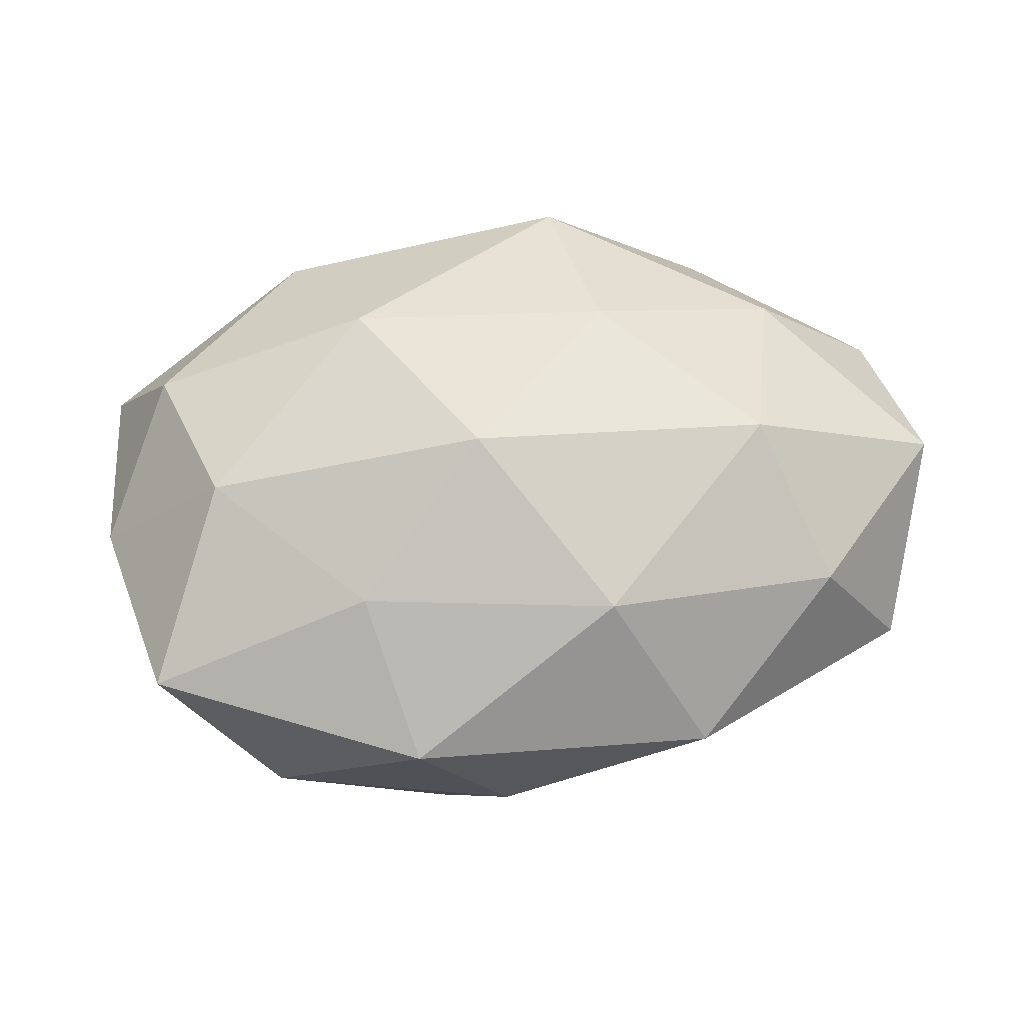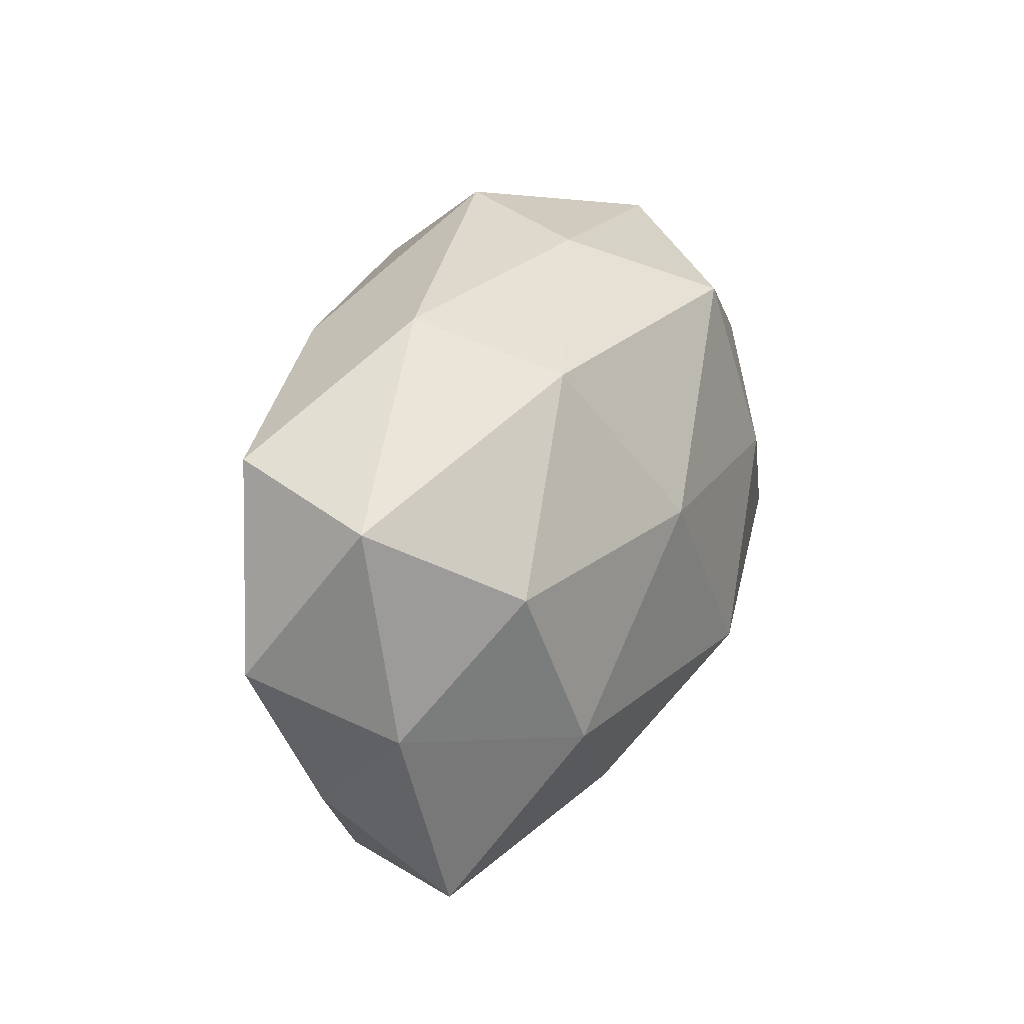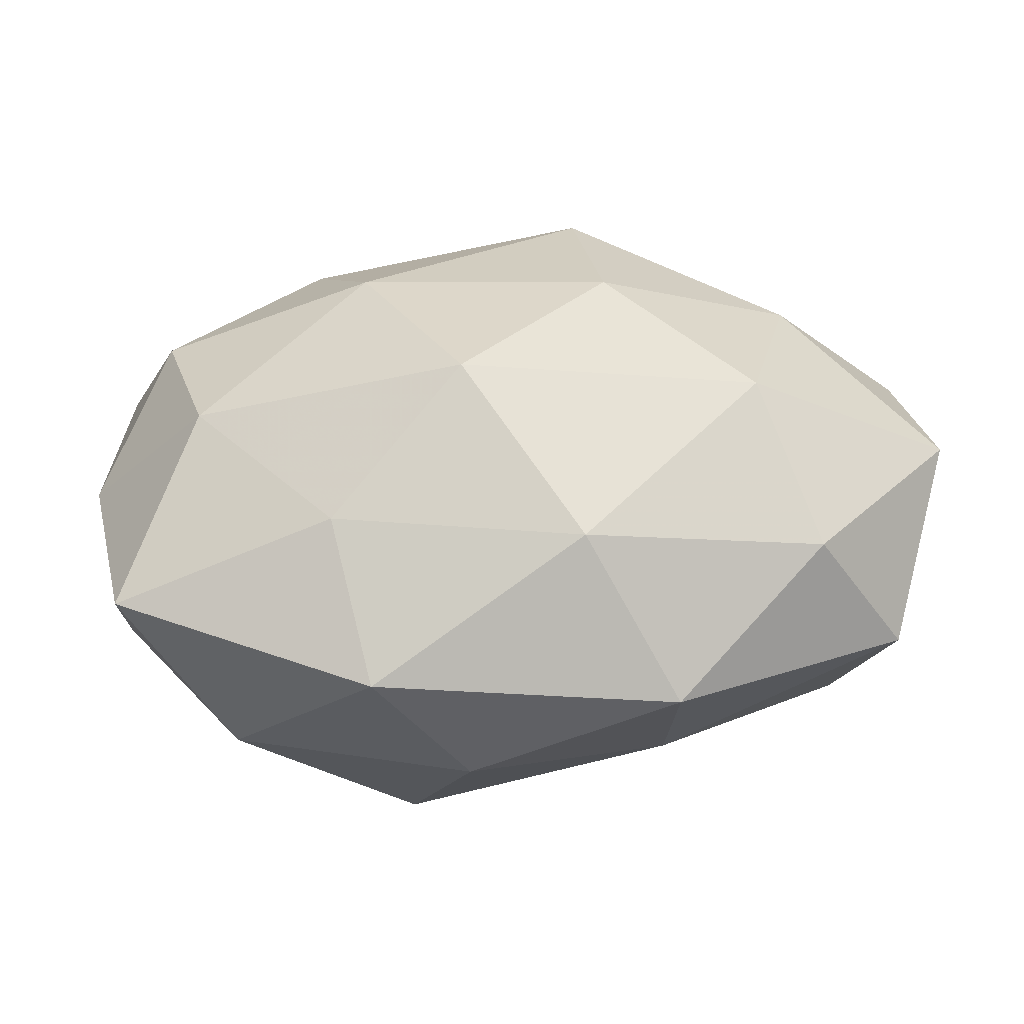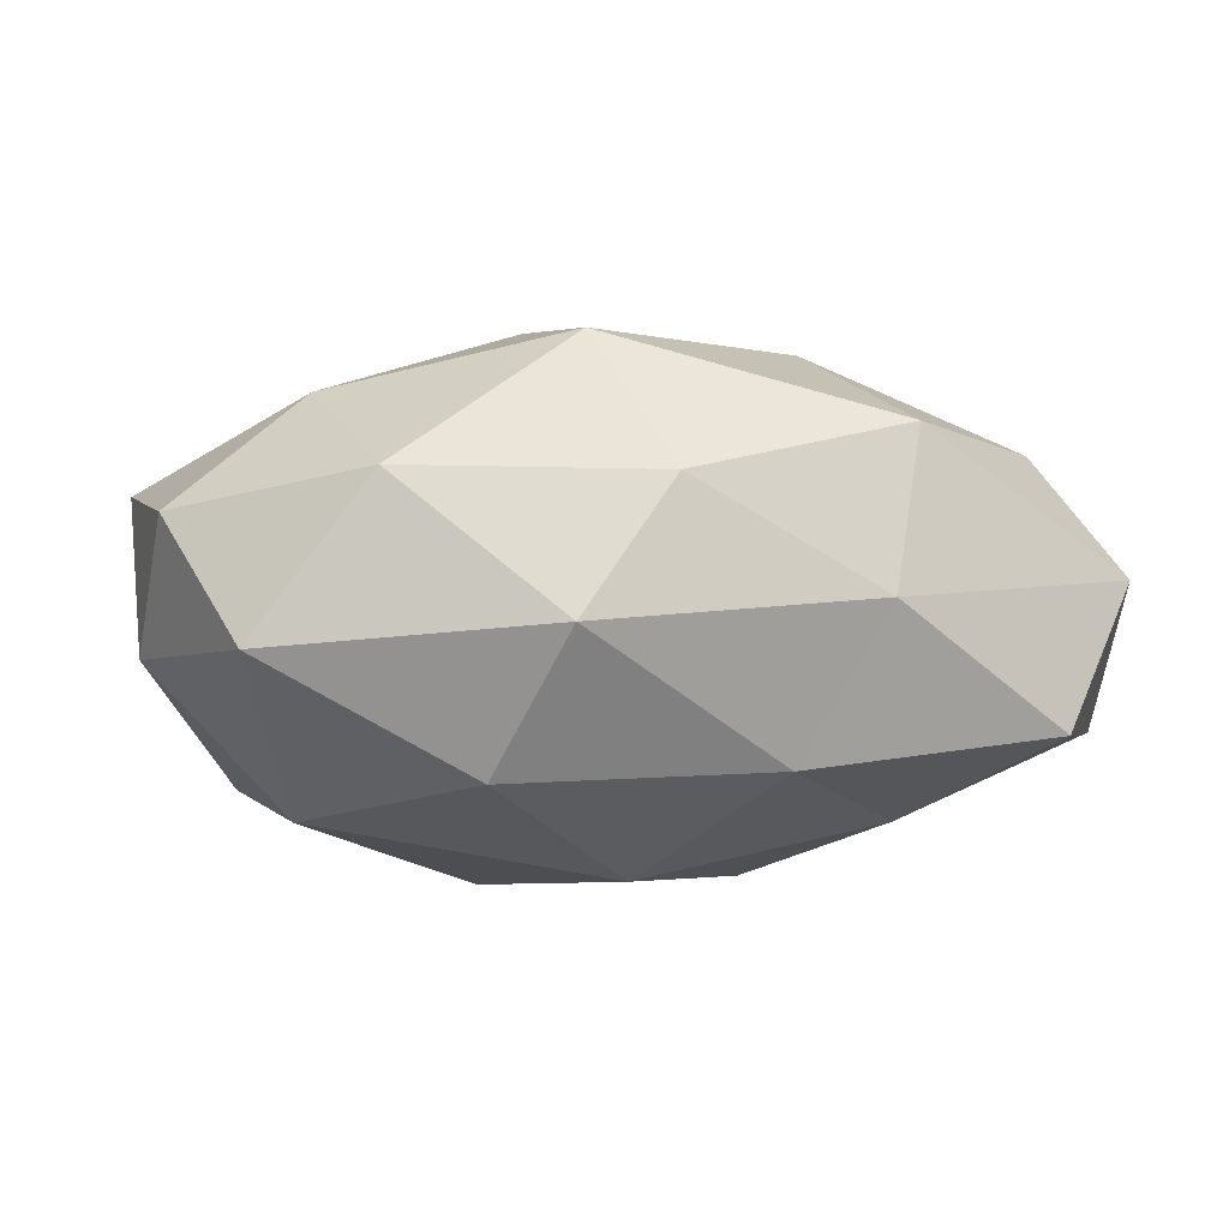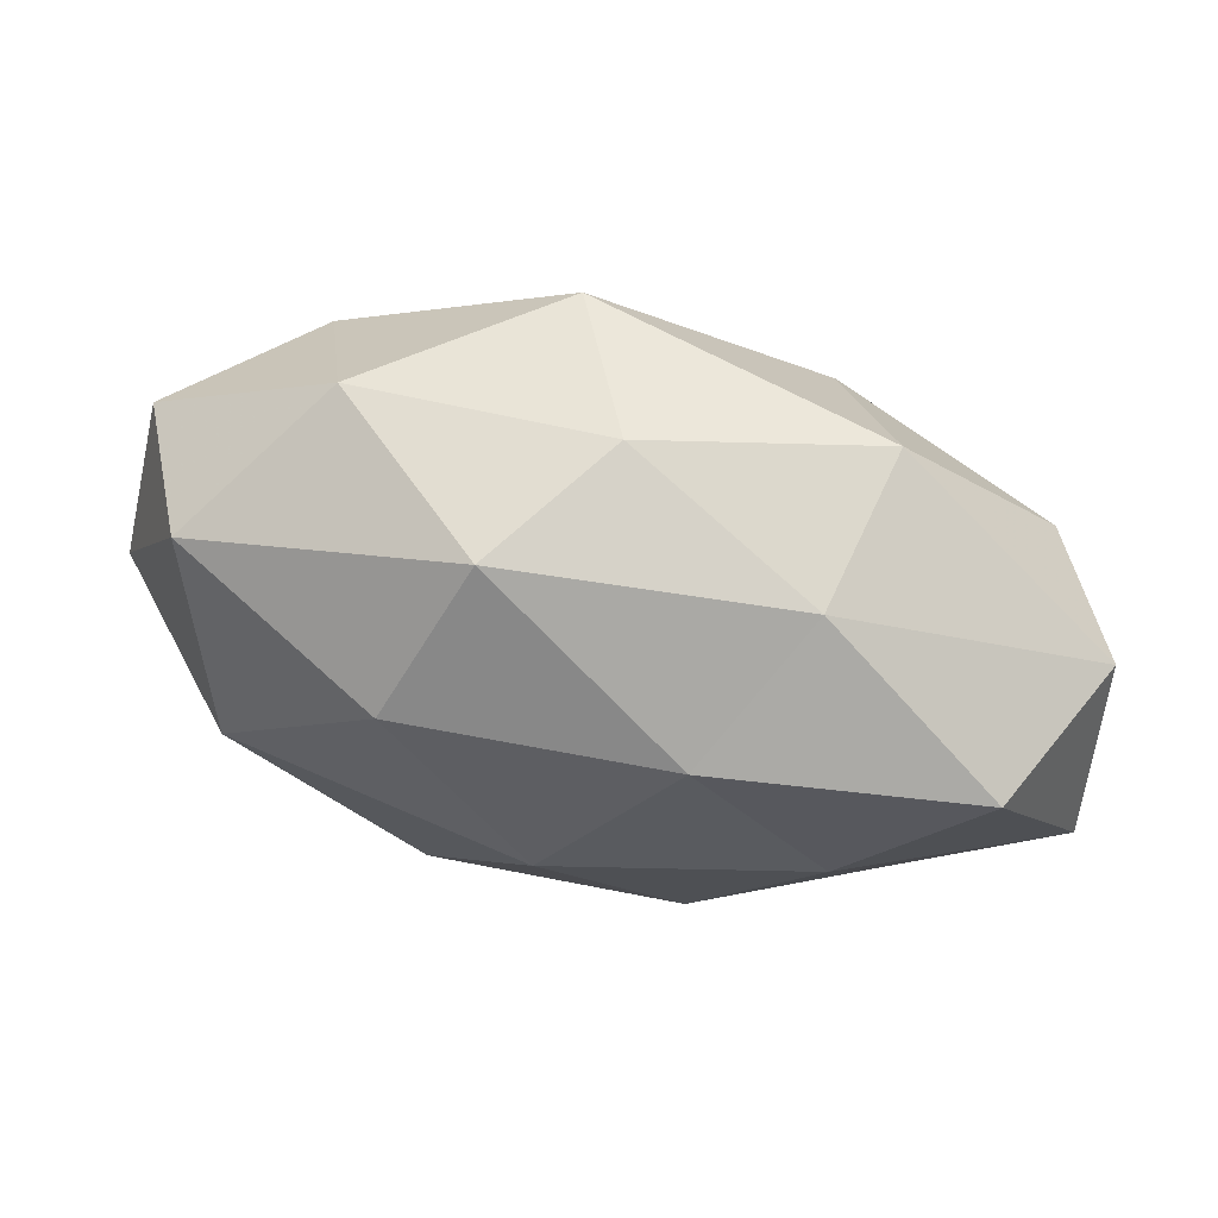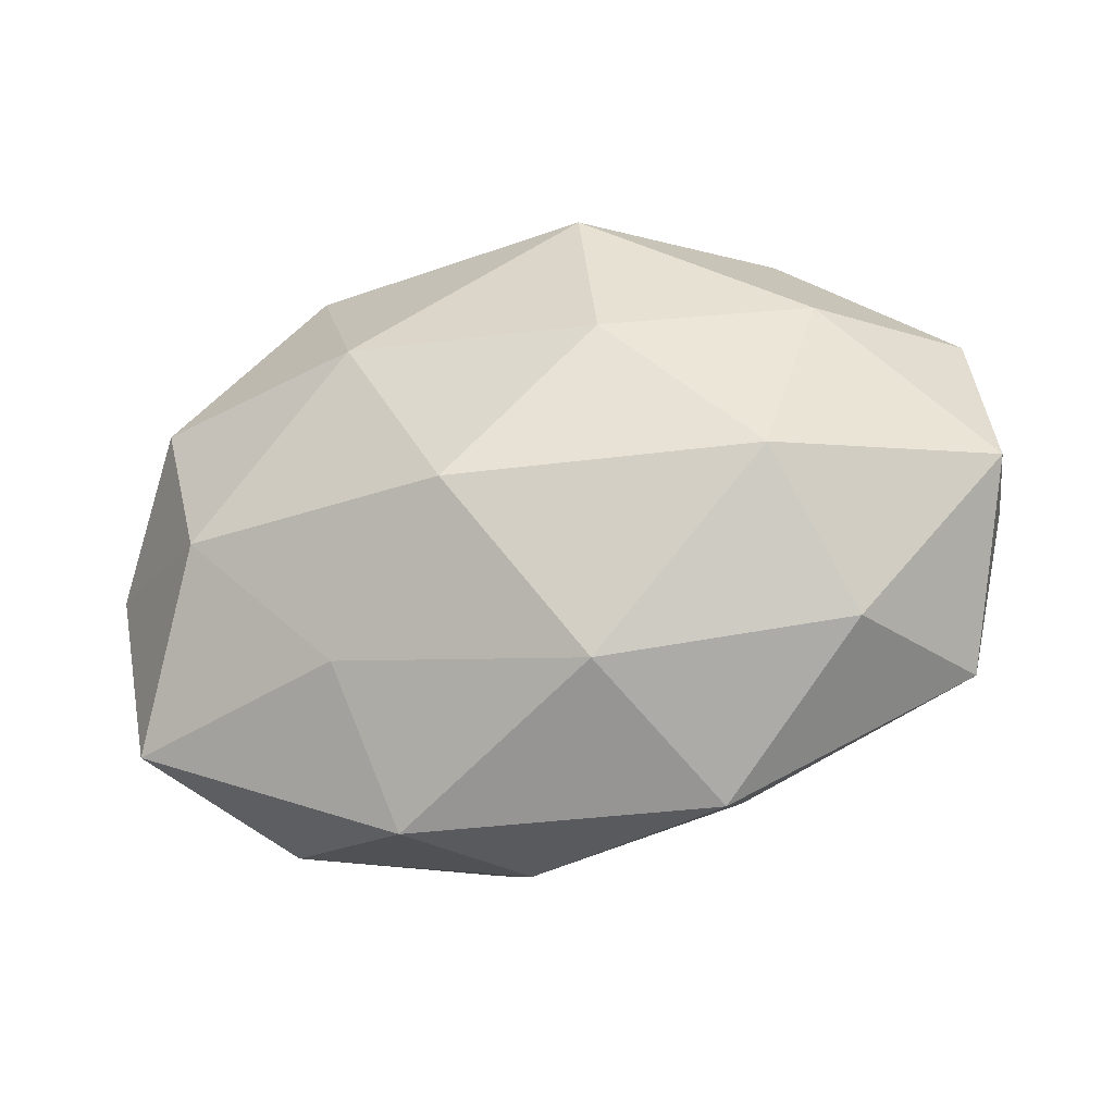
<metadata>
{"format":"obj","ext":"obj","renderer":"f3d","projection":"perspective","resolution":1024,"background":"white","views":[{"elev":56.2,"azim":-6.8,"up":"+Z"},{"elev":27.9,"azim":-71.0,"up":"+Y"},{"elev":-50.0,"azim":1.4,"up":"+Y"},{"elev":-11.0,"azim":169.6,"up":"+Z"},{"elev":75.8,"azim":-165.8,"up":"+Y"},{"elev":-35.3,"azim":14.4,"up":"+Y"}]}
</metadata>
<code>
v 0.05062 0.001444 -0.006865
v 0.02908 -0.008597 0.02545
v -0.04174 0.02399 -0.01555
v -0.01697 0.01251 0.02622
v 0.01204 0.008519 0.02823
v -0.01244 0.02647 -0.02018
v -0.03215 -0.03097 -0.008685
v 0.036 -0.02345 0.01357
v -0.04209 0.01282 0.01628
v 0.046 -0.0225 -0.002475
v -0.02109 0.03349 -0.003953
v 0.01924 -0.03772 0.003007
v -0.01482 -0.008363 -0.02718
v -0.04502 -0.02552 0.008287
v 0.03468 0.006886 -0.02401
v -0.02808 0.006716 -0.02261
v 0.01746 0.02519 -0.02198
v -0.03351 -0.01245 -0.01796
v 0.01341 -0.01339 -0.02818
v 0.04917 0.01595 0.005607
v -0.02467 0.03095 0.01452
v -0.01954 -0.02334 0.01865
v -0.004711 -0.009815 0.0298
v -0.04647 -0.01441 -0.0061
v 0.01812 -0.0279 -0.01407
v 0.02881 0.03101 0.007537
v -0.01504 -0.03844 0.006992
v 0.01083 0.03705 -0.008129
v 0.008683 0.02923 0.02274
v -0.04963 0.0218 0.001159
v 0.000647 0.008774 -0.02957
v 0.05216 -0.004403 0.01176
v 0.0412 0.02503 -0.009614
v -0.05149 0.003493 -0.01201
v 0.008924 -0.02807 0.01963
v -0.01216 -0.02853 -0.02305
v 0.03979 -0.01391 -0.01827
v -0.004632 -0.03703 -0.008356
v -0.05076 -0.00188 0.005114
v -0.03591 -0.00692 0.02099
v 0.0006934 0.0363 0.007016
v 0.03429 0.0137 0.01923
f 6 3 11
f 8 12 10
f 6 16 3
f 16 13 18
f 9 4 21
f 23 2 5
f 23 5 4
f 14 24 7
f 7 24 18
f 12 25 10
f 14 7 27
f 22 14 27
f 6 11 28
f 17 6 28
f 4 5 29
f 4 29 21
f 11 3 30
f 21 30 9
f 11 30 21
f 31 16 6
f 31 13 16
f 17 31 6
f 17 15 31
f 31 19 13
f 15 19 31
f 2 8 32
f 1 32 10
f 10 32 8
f 1 20 32
f 33 1 15
f 17 33 15
f 33 20 1
f 33 26 20
f 17 28 33
f 28 26 33
f 3 16 34
f 16 18 34
f 34 18 24
f 34 30 3
f 35 8 2
f 35 12 8
f 35 2 23
f 22 35 23
f 27 12 35
f 22 27 35
f 7 18 36
f 36 18 13
f 13 19 36
f 19 25 36
f 37 1 10
f 15 1 37
f 15 37 19
f 10 25 37
f 19 37 25
f 12 38 25
f 27 7 38
f 27 38 12
f 38 7 36
f 36 25 38
f 14 39 24
f 39 9 30
f 24 39 34
f 39 30 34
f 40 4 9
f 22 40 14
f 23 4 40
f 22 23 40
f 40 9 39
f 40 39 14
f 41 11 21
f 28 11 41
f 28 41 26
f 21 29 41
f 26 41 29
f 5 2 42
f 20 26 42
f 42 29 5
f 26 29 42
f 2 32 42
f 42 32 20

</code>
